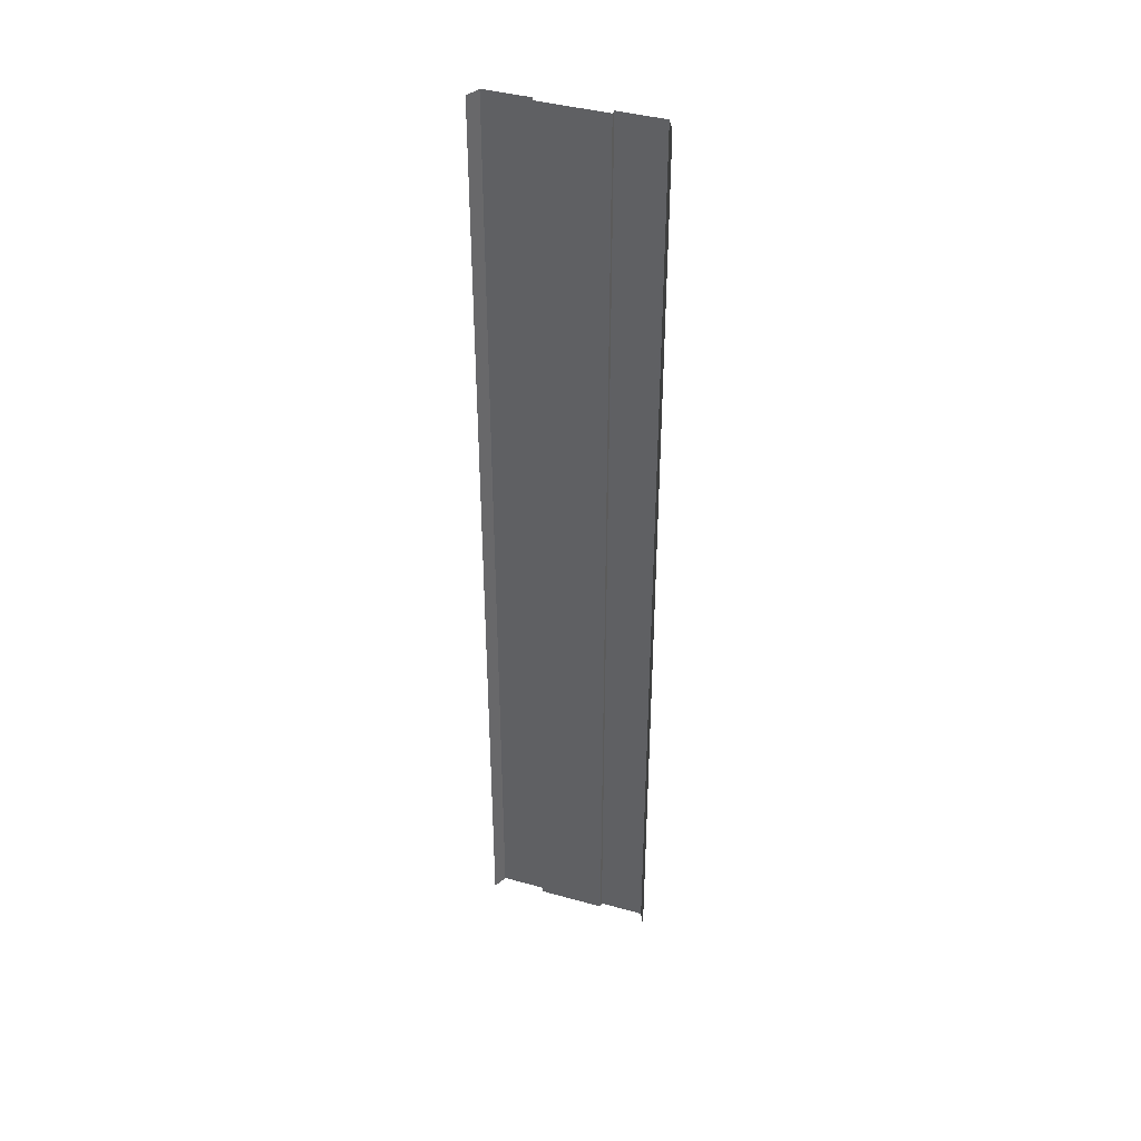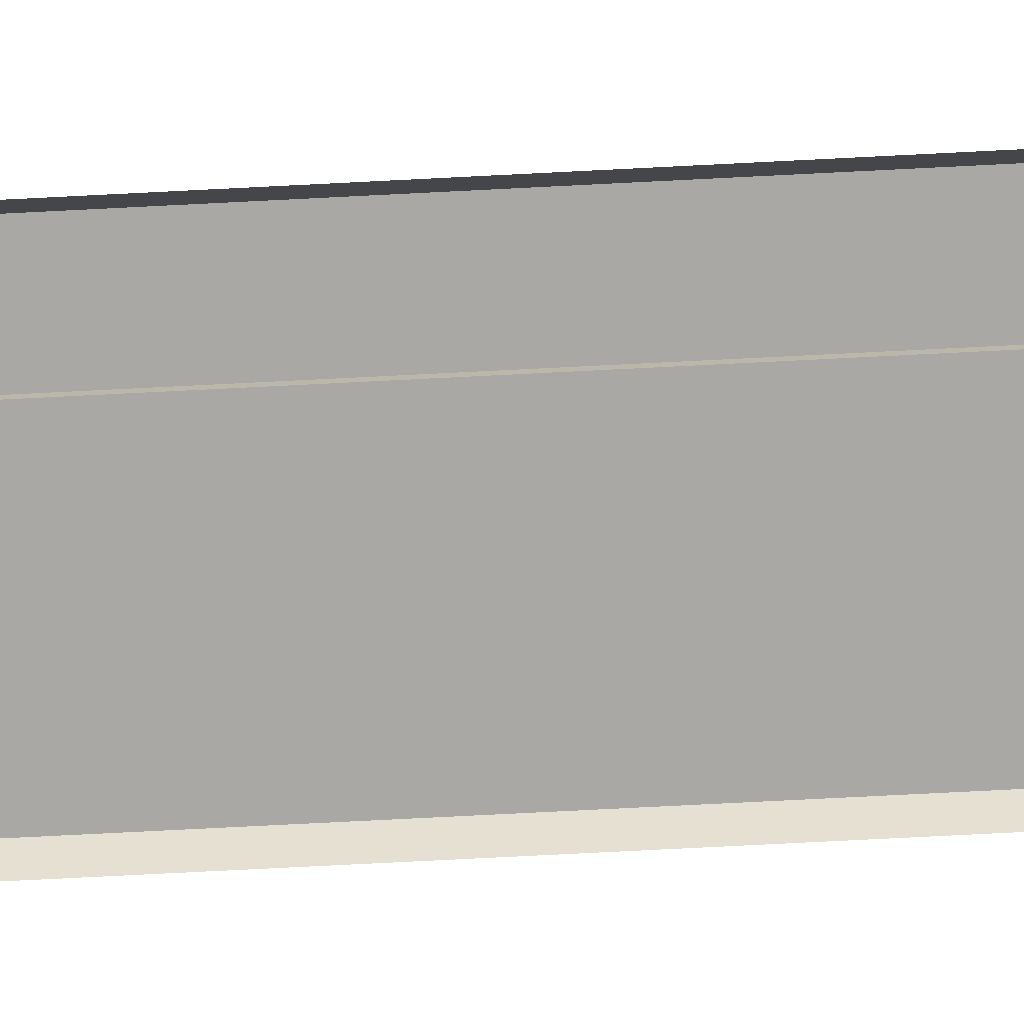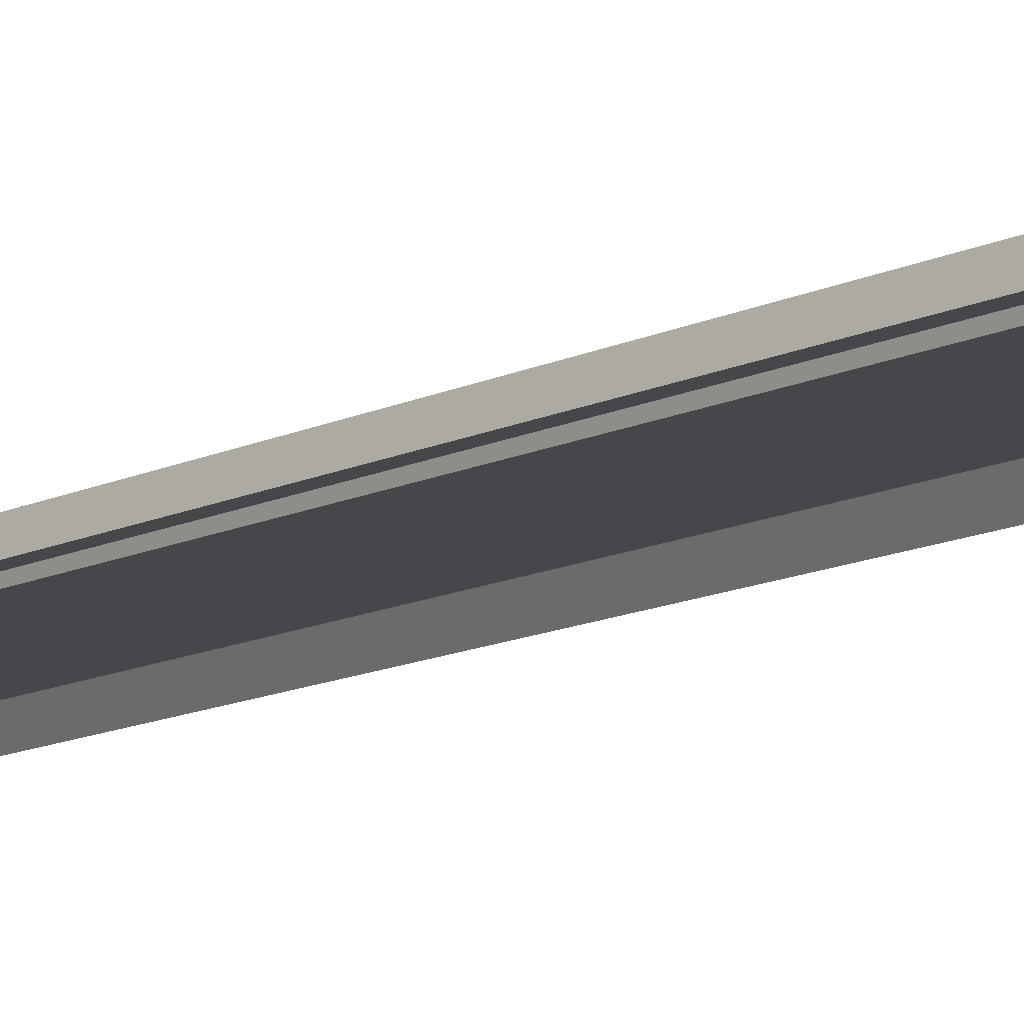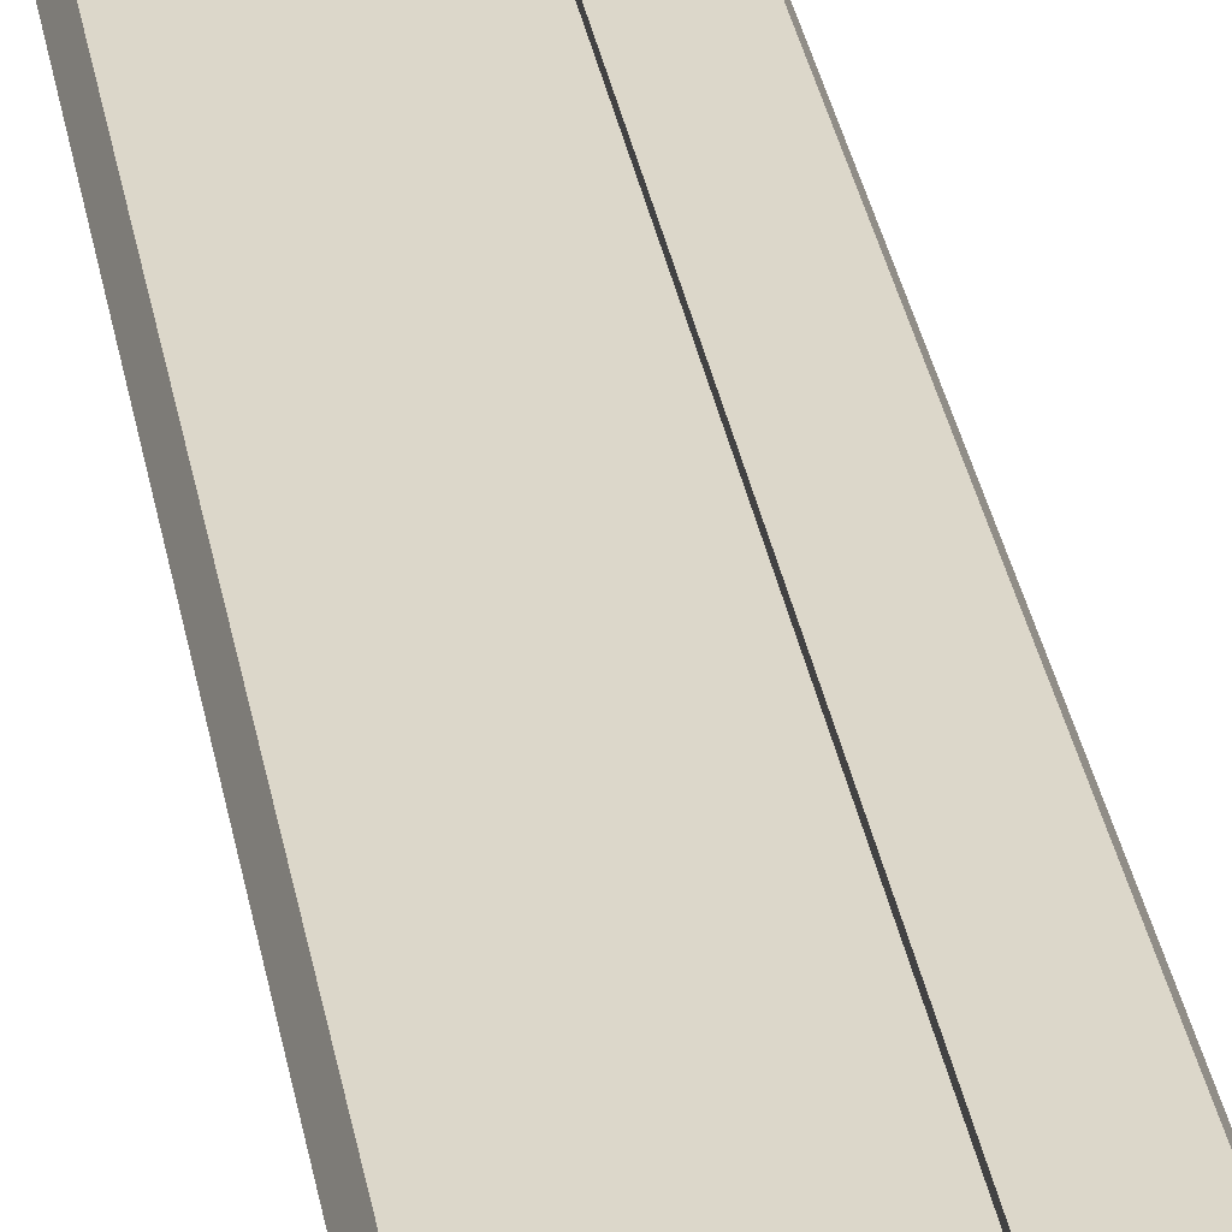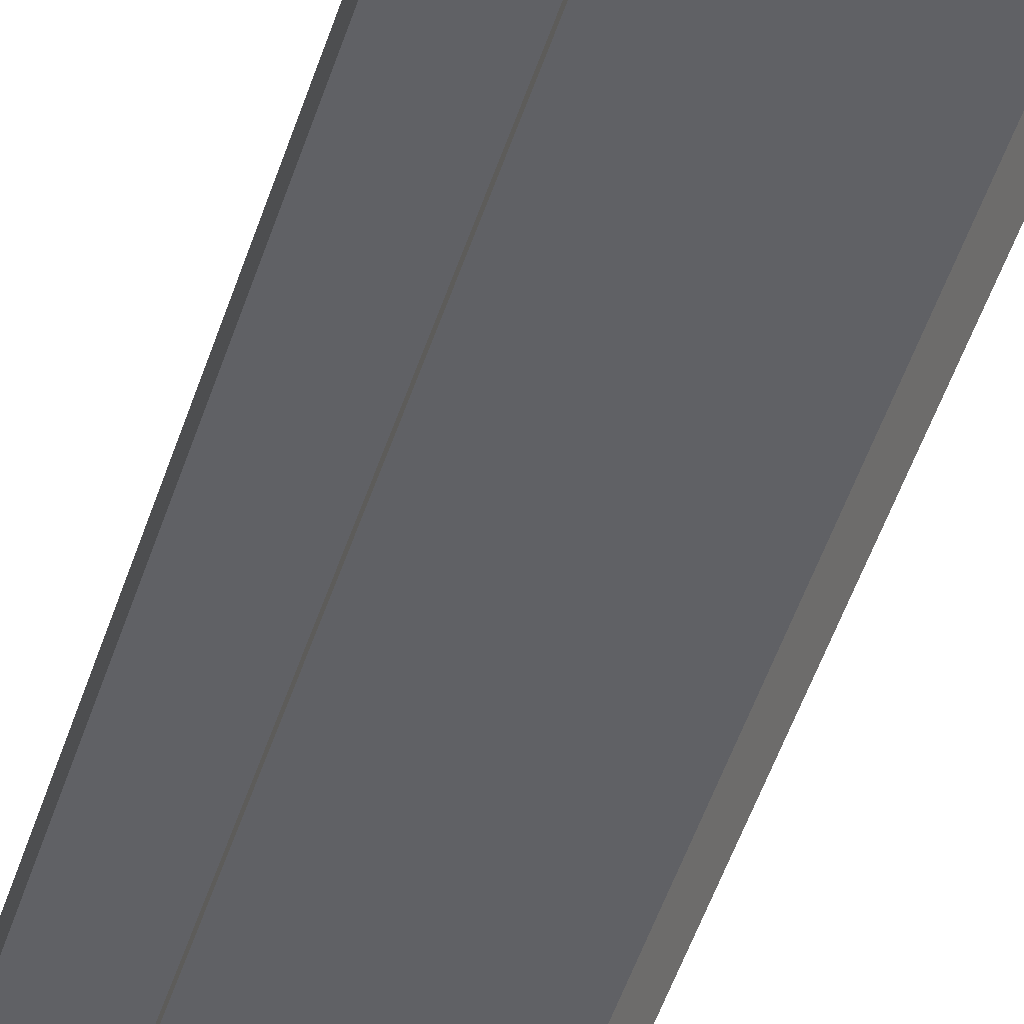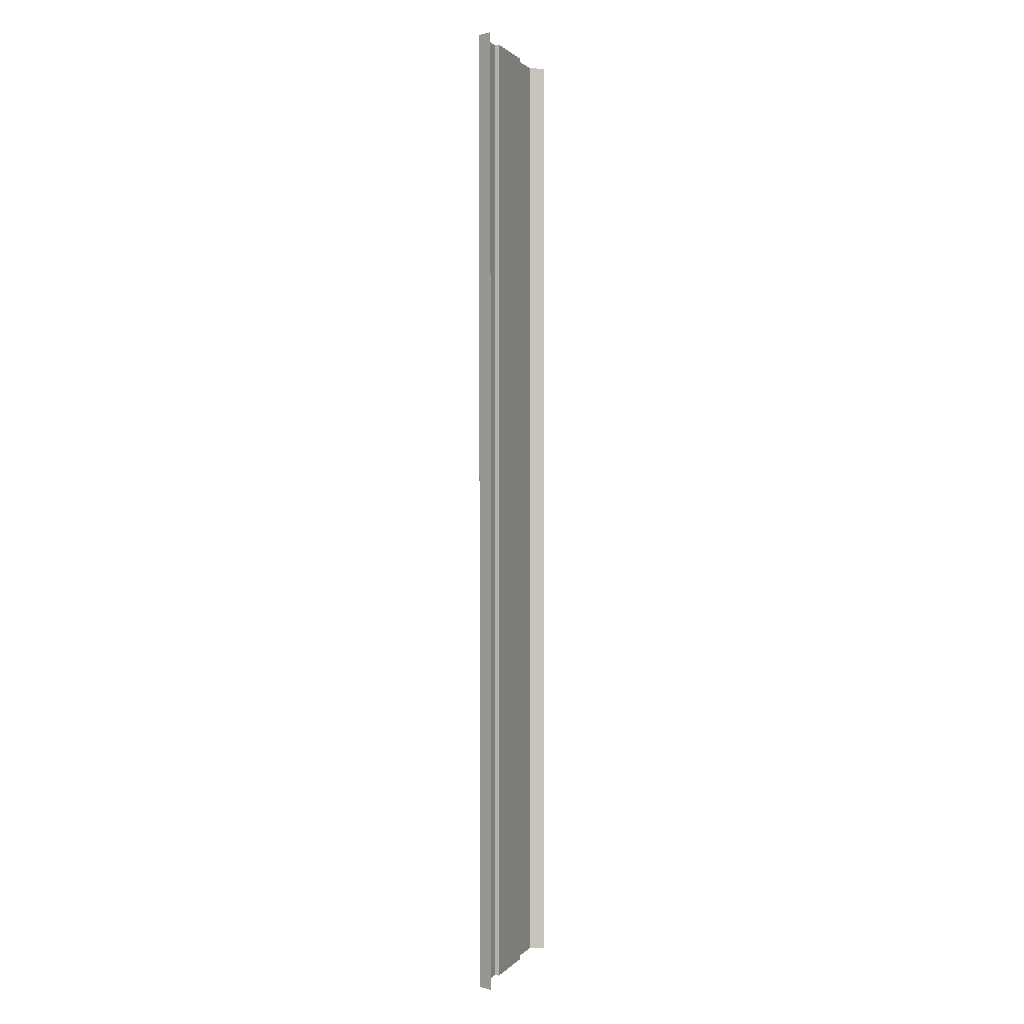
<metadata>
{"format":"obj","ext":"obj","renderer":"f3d","projection":"perspective","resolution":1024,"background":"white","views":[{"elev":41.0,"azim":18.7,"up":"+Z"},{"elev":-75.0,"azim":92.9,"up":"+Y"},{"elev":-10.7,"azim":-36.8,"up":"+Y"},{"elev":30.5,"azim":170.9,"up":"+Y"},{"elev":-47.3,"azim":163.0,"up":"+Y"},{"elev":1.2,"azim":-70.7,"up":"+Z"}]}
</metadata>
<code>
v -2.25 -0.3 32
v -2.25 -0.3 -32
v -2.25 0.009995 32
v -2.25 0.009995 -32
v -5.25 0.009995 32
v -5.25 0.009995 -32
v -5.69 -0.94 32
v -5.69 -0.94 -32
v 2.25 -0.3 32
v -0.000823 -0.3 32
v 2.25 -0.3 -32
v -0.000823 -0.3 -32
v 2.25 0.009995 32
v 2.25 0.009995 -32
v 5.25 0.009995 32
v 5.25 0.009995 -32
v 5.69 -0.94 32
v 5.69 -0.94 -32
v -2.25 -0.3 -24
v -2.25 -0.3 -16
v -2.25 -0.3 -8
v -2.25 -0.3 0
v -2.25 -0.3 8
v -2.25 -0.3 16
v -2.25 -0.3 24
v -2.25 0.009995 -24
v -2.25 0.009995 -16
v -2.25 0.009995 -8
v -2.25 0.009995 0
v -2.25 0.009995 8
v -2.25 0.009995 16
v -2.25 0.009995 24
v -5.25 0.009995 -24
v -5.25 0.009995 -16
v -5.25 0.009995 -8
v -5.25 0.009995 0
v -5.25 0.009995 8
v -5.25 0.009995 16
v -5.25 0.009995 24
v -5.69 -0.94 -24
v -5.69 -0.94 -16
v -5.69 -0.94 -8
v -5.69 -0.94 0
v -5.69 -0.94 8
v -5.69 -0.94 16
v -5.69 -0.94 24
v 2.25 -0.3 -24
v 2.25 -0.3 -16
v 2.25 -0.3 -8
v 2.25 -0.3 0
v 2.25 -0.3 8
v 2.25 -0.3 16
v 2.25 -0.3 24
v -0.000823 -0.3 24
v -0.000823 -0.3 16
v -0.000823 -0.3 8
v -0.000823 -0.3 0
v -0.000823 -0.3 -8
v -0.000823 -0.3 -16
v -0.000823 -0.3 -24
v 2.25 0.009995 -24
v 2.25 0.009995 -16
v 2.25 0.009995 -8
v 2.25 0.009995 0
v 2.25 0.009995 8
v 2.25 0.009995 16
v 2.25 0.009995 24
v 5.25 0.009995 -24
v 5.25 0.009995 -16
v 5.25 0.009995 -8
v 5.25 0.009995 0
v 5.25 0.009995 8
v 5.25 0.009995 16
v 5.25 0.009995 24
v 5.69 -0.94 -24
v 5.69 -0.94 -16
v 5.69 -0.94 -8
v 5.69 -0.94 0
v 5.69 -0.94 8
v 5.69 -0.94 16
v 5.69 -0.94 24
g br4BasicNodeHighCurb
f 60 2 19
f 2 26 19
f 4 33 26
f 6 40 33
f 11 60 47
f 61 11 47
f 68 14 61
f 75 16 68
f 17 74 15
f 81 73 74
f 80 72 73
f 79 71 72
f 78 70 71
f 77 69 70
f 76 68 69
f 15 67 13
f 74 66 67
f 73 65 66
f 72 64 65
f 71 63 64
f 70 62 63
f 69 61 62
f 13 53 9
f 67 52 53
f 66 51 52
f 65 50 51
f 64 49 50
f 63 48 49
f 62 47 48
f 53 10 9
f 52 54 53
f 51 55 52
f 50 56 51
f 49 57 50
f 48 58 49
f 47 59 48
f 39 7 5
f 38 46 39
f 37 45 38
f 36 44 37
f 35 43 36
f 34 42 35
f 33 41 34
f 32 5 3
f 31 39 32
f 30 38 31
f 29 37 30
f 28 36 29
f 27 35 28
f 26 34 27
f 25 3 1
f 24 32 25
f 23 31 24
f 22 30 23
f 21 29 22
f 20 28 21
f 19 27 20
f 10 25 1
f 54 24 25
f 55 23 24
f 56 22 23
f 57 21 22
f 58 20 21
f 59 19 20
f 60 12 2
f 2 4 26
f 4 6 33
f 6 8 40
f 11 12 60
f 61 14 11
f 68 16 14
f 75 18 16
f 17 81 74
f 81 80 73
f 80 79 72
f 79 78 71
f 78 77 70
f 77 76 69
f 76 75 68
f 15 74 67
f 74 73 66
f 73 72 65
f 72 71 64
f 71 70 63
f 70 69 62
f 69 68 61
f 13 67 53
f 67 66 52
f 66 65 51
f 65 64 50
f 64 63 49
f 63 62 48
f 62 61 47
f 53 54 10
f 52 55 54
f 51 56 55
f 50 57 56
f 49 58 57
f 48 59 58
f 47 60 59
f 39 46 7
f 38 45 46
f 37 44 45
f 36 43 44
f 35 42 43
f 34 41 42
f 33 40 41
f 32 39 5
f 31 38 39
f 30 37 38
f 29 36 37
f 28 35 36
f 27 34 35
f 26 33 34
f 25 32 3
f 24 31 32
f 23 30 31
f 22 29 30
f 21 28 29
f 20 27 28
f 19 26 27
f 10 54 25
f 54 55 24
f 55 56 23
f 56 57 22
f 57 58 21
f 58 59 20
f 59 60 19

</code>
